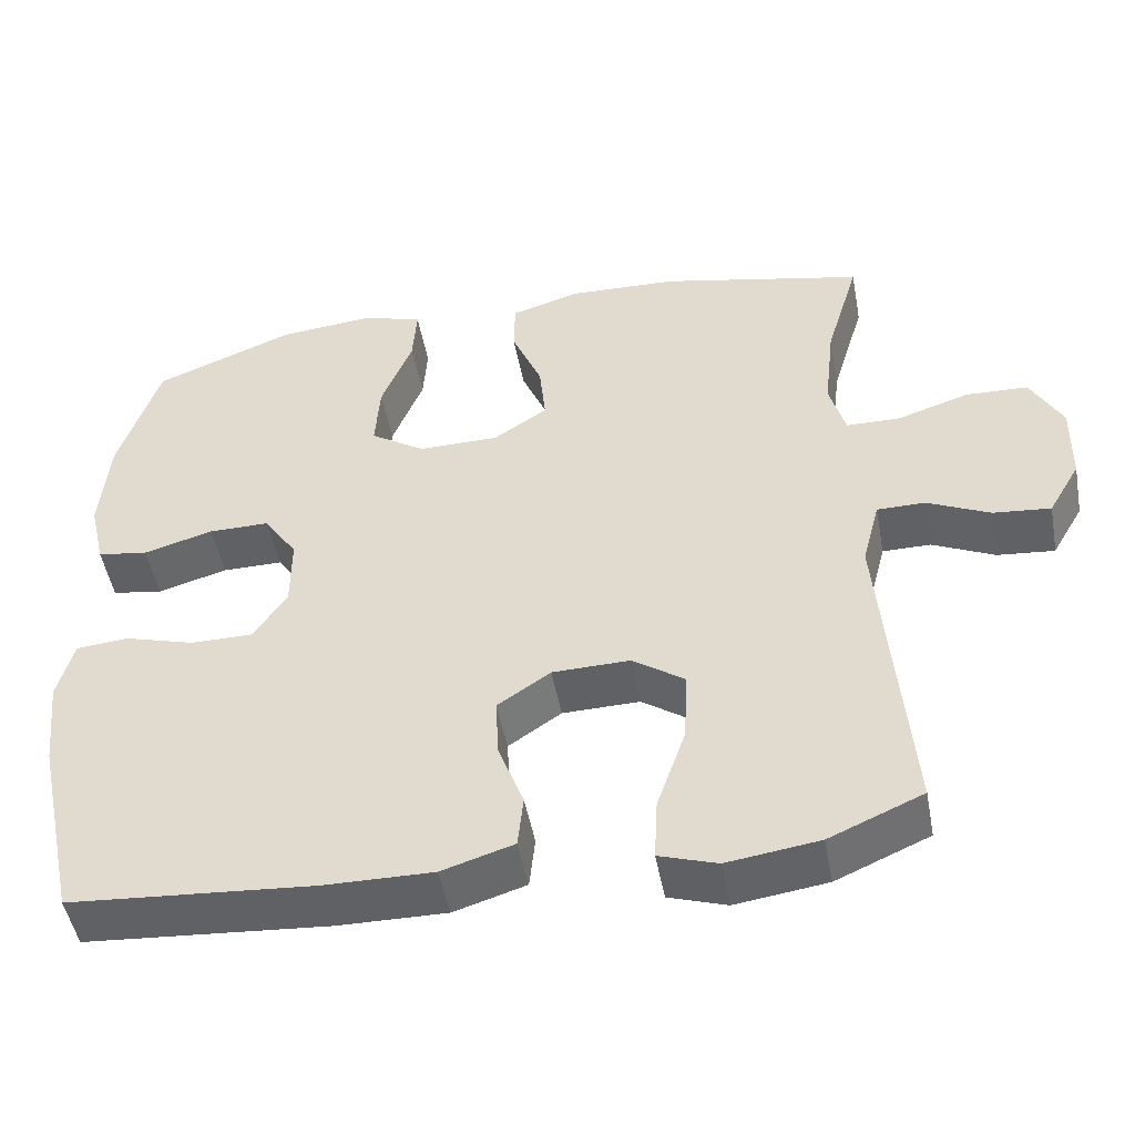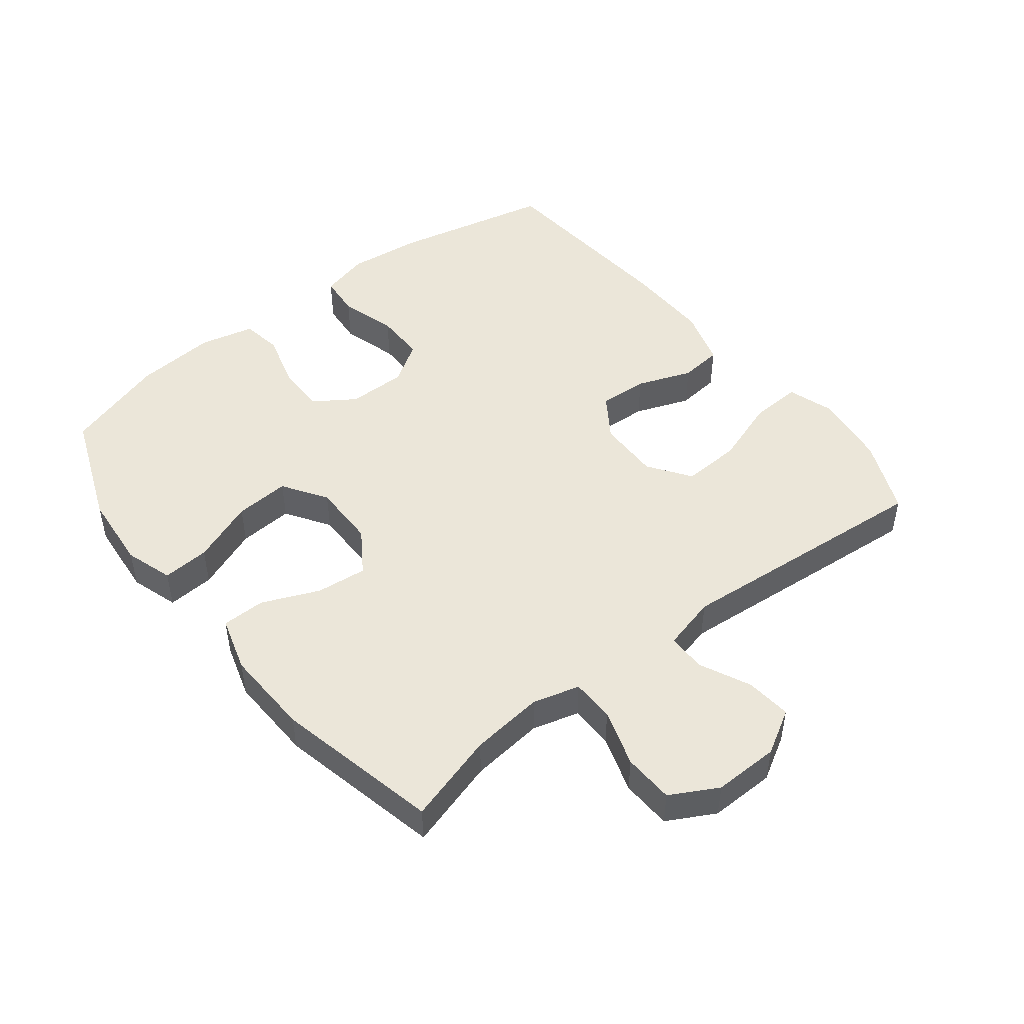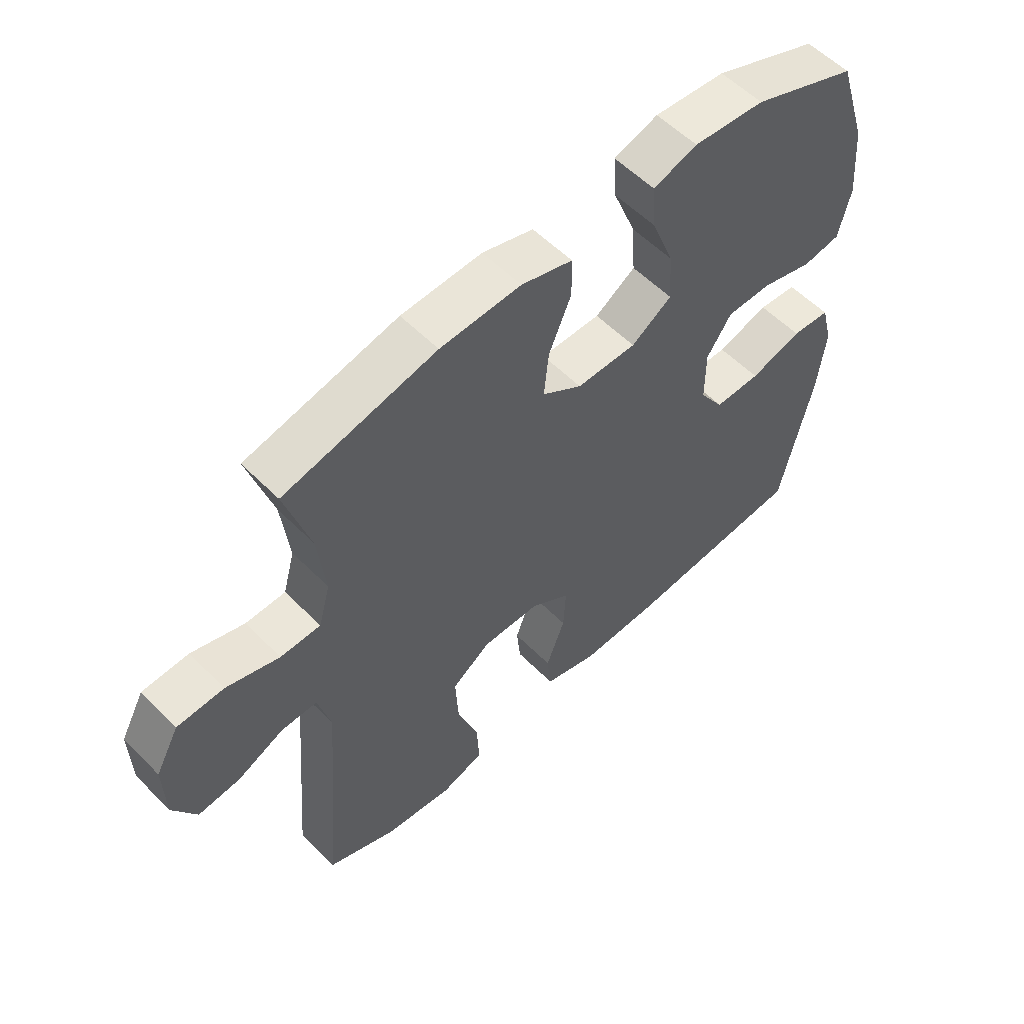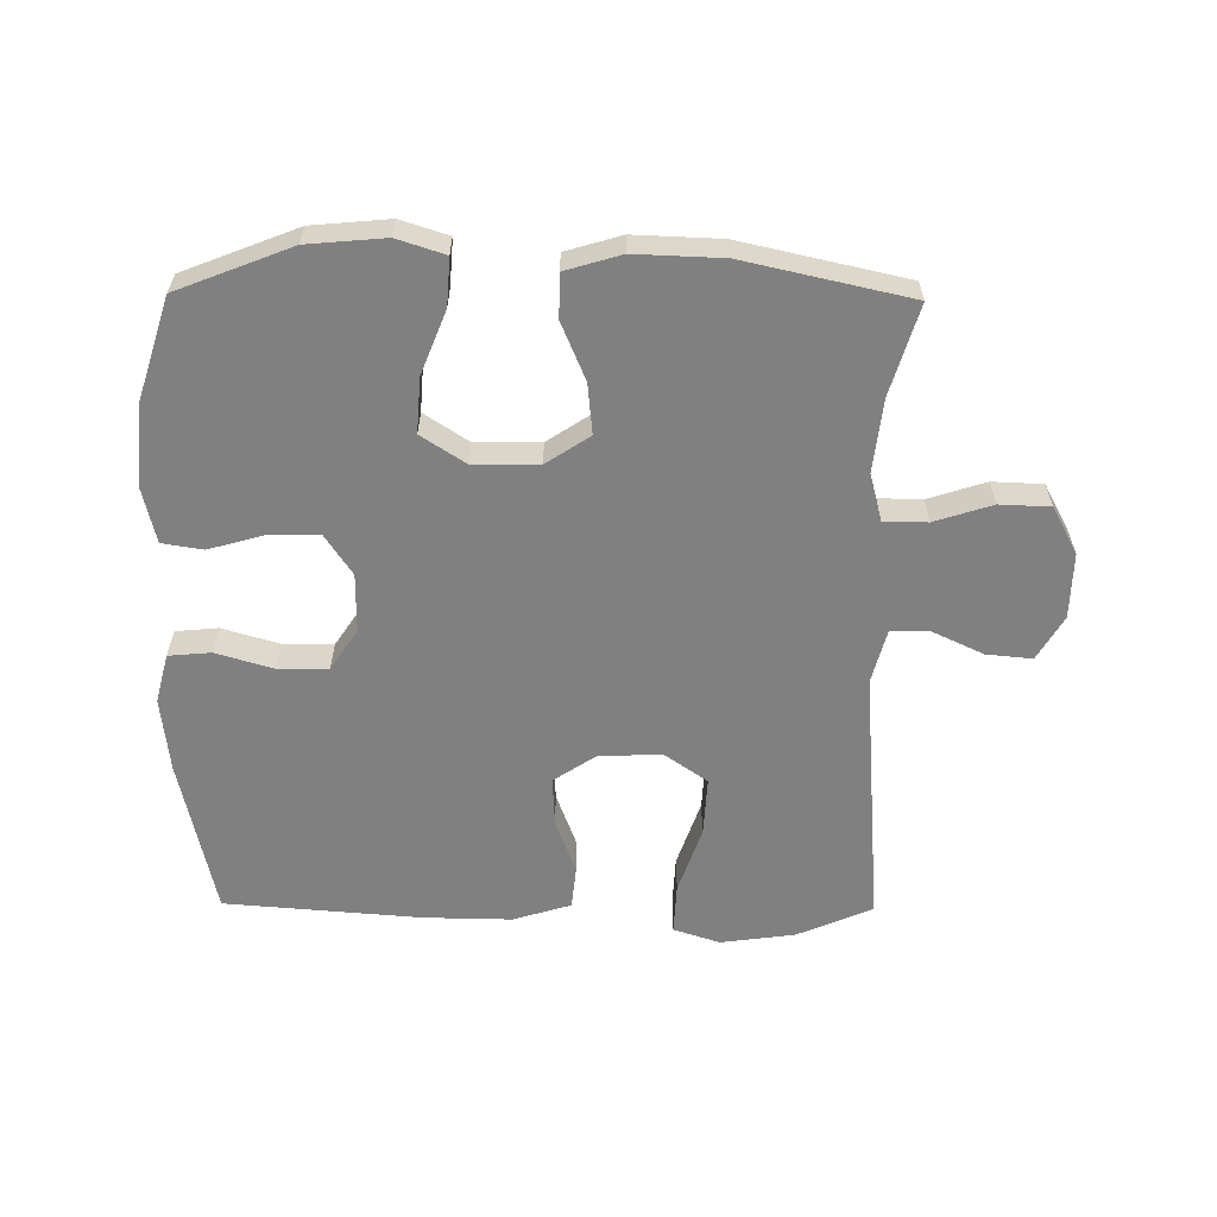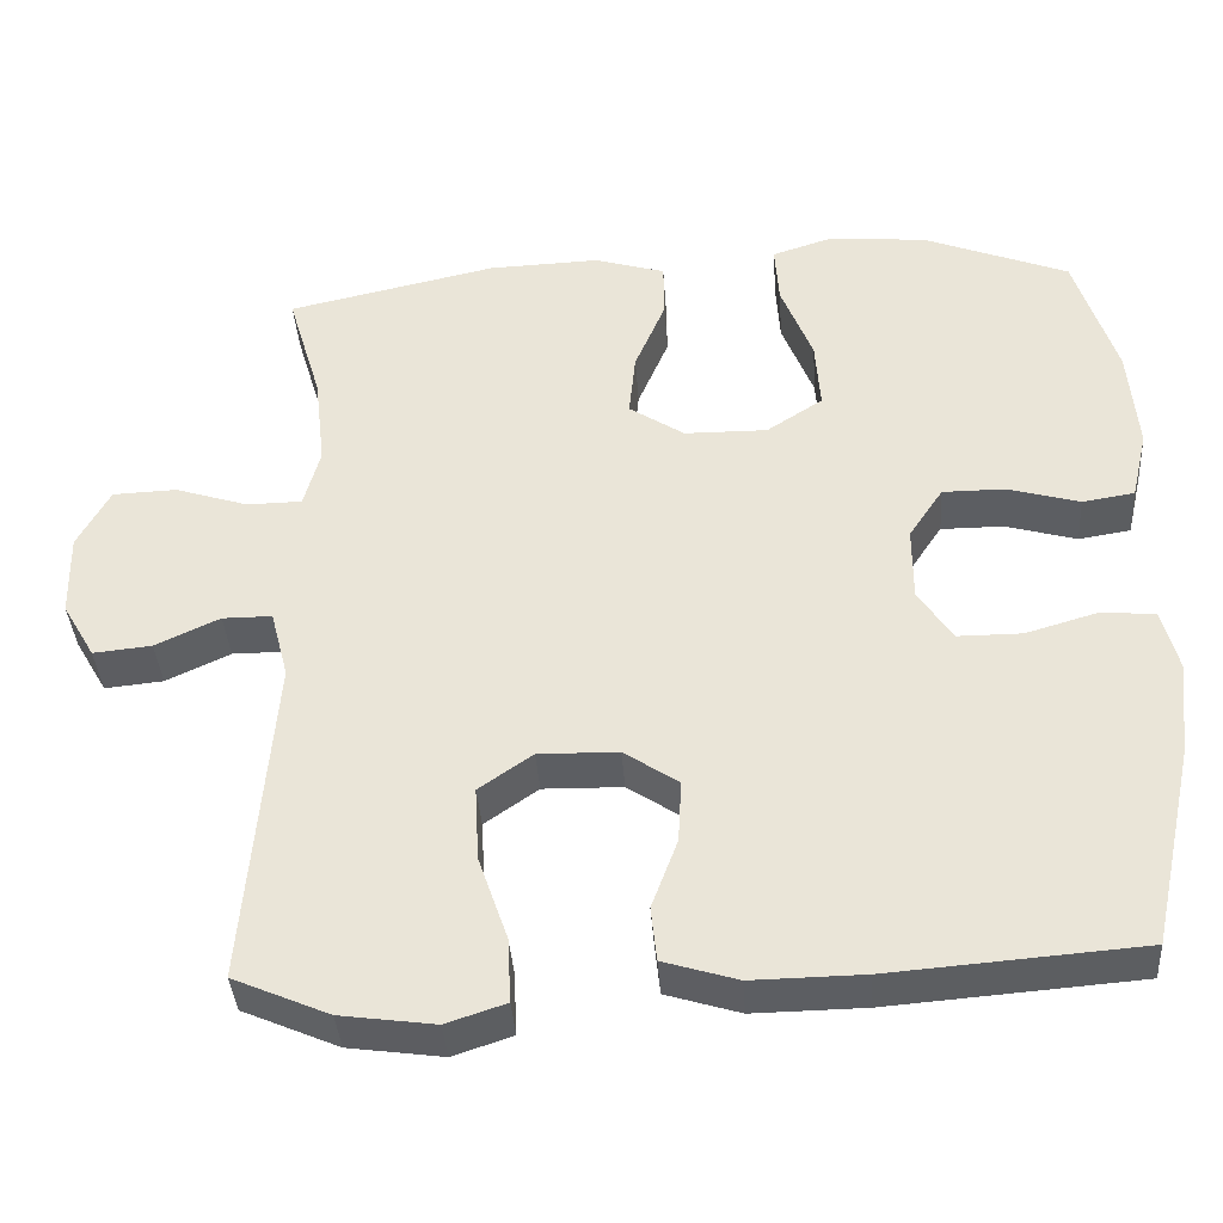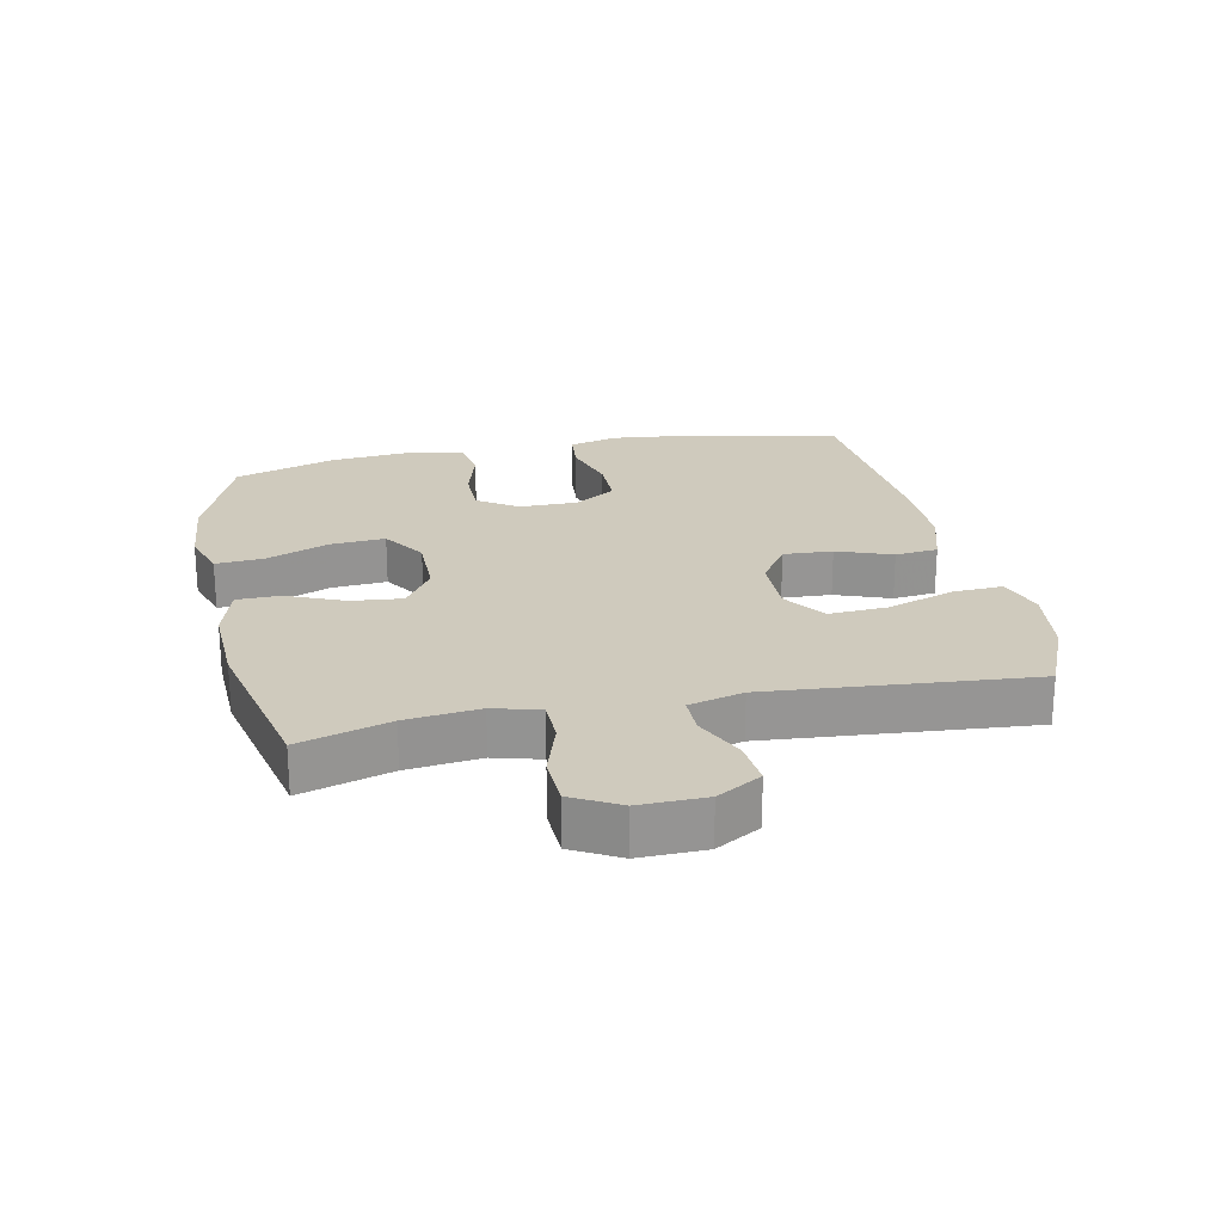
<metadata>
{"format":"obj","ext":"obj","renderer":"f3d","projection":"perspective","resolution":1024,"background":"white","views":[{"elev":-49.0,"azim":10.5,"up":"+Z"},{"elev":48.0,"azim":51.9,"up":"+Y"},{"elev":56.3,"azim":136.3,"up":"+Z"},{"elev":-60.1,"azim":-0.6,"up":"+Y"},{"elev":-38.1,"azim":-176.1,"up":"+Z"},{"elev":22.9,"azim":78.2,"up":"+Y"}]}
</metadata>
<code>
v -0.5 0.07 -0.5
v -0.554 0.07 -0.252
v -0.567 0.07 -0.135
v -0.547 0.07 -0.058
v -0.481 0.07 -0.052
v -0.392 0.07 -0.078
v -0.313 0.07 -0.078
v -0.271 0.07 -0.014
v -0.271 0.07 0.078
v -0.313 0.07 0.141
v -0.39 0.07 0.141
v -0.478 0.07 0.116
v -0.542 0.07 0.126
v -0.562 0.07 0.212
v -0.551 0.07 0.34
v -0.5 0.07 0.5
v -0.322 0.07 0.57
v -0.201 0.07 0.581
v -0.126 0.07 0.557
v -0.131 0.07 0.483
v -0.17 0.07 0.384
v -0.176 0.07 0.298
v -0.107 0.07 0.253
v -0.005 0.07 0.254
v 0.063 0.07 0.299
v 0.055 0.07 0.378
v 0.017 0.07 0.468
v 0.018 0.07 0.536
v 0.105 0.07 0.562
v 0.242 0.07 0.557
v 0.5 0.07 0.5
v 0.458 0.07 0.359
v 0.445 0.07 0.244
v 0.465 0.07 0.171
v 0.533 0.07 0.17
v 0.623 0.07 0.199
v 0.702 0.07 0.196
v 0.742 0.07 0.122
v 0.74 0.07 0.019
v 0.7 0.07 -0.05
v 0.628 0.07 -0.043
v 0.549 0.07 -0.006
v 0.488 0.07 -0.006
v 0.466 0.07 -0.091
v 0.5 0.07 -0.5
v 0.382 0.07 -0.551
v 0.266 0.07 -0.567
v 0.193 0.07 -0.543
v 0.197 0.07 -0.464
v 0.233 0.07 -0.359
v 0.238 0.07 -0.267
v 0.172 0.07 -0.221
v 0.074 0.07 -0.223
v 0.007 0.07 -0.268
v 0.011 0.07 -0.345
v 0.043 0.07 -0.431
v 0.036 0.07 -0.498
v -0.055 0.07 -0.526
v -0.192 0.07 -0.524
v -0.5 0 -0.5
v -0.554 0 -0.252
v -0.567 0 -0.135
v -0.547 0 -0.058
v -0.481 0 -0.052
v -0.392 0 -0.078
v -0.313 0 -0.078
v -0.271 0 -0.014
v -0.271 0 0.078
v -0.313 0 0.141
v -0.39 0 0.141
v -0.478 0 0.116
v -0.542 0 0.126
v -0.562 0 0.212
v -0.551 0 0.34
v -0.5 0 0.5
v -0.322 0 0.57
v -0.201 0 0.581
v -0.126 0 0.557
v -0.131 0 0.483
v -0.17 0 0.384
v -0.176 0 0.298
v -0.107 0 0.253
v -0.005 0 0.254
v 0.063 0 0.299
v 0.055 0 0.378
v 0.017 0 0.468
v 0.018 0 0.536
v 0.105 0 0.562
v 0.242 0 0.557
v 0.5 0 0.5
v 0.458 0 0.359
v 0.445 0 0.244
v 0.465 0 0.171
v 0.533 0 0.17
v 0.623 0 0.199
v 0.702 0 0.196
v 0.742 0 0.122
v 0.74 0 0.019
v 0.7 0 -0.05
v 0.628 0 -0.043
v 0.549 0 -0.006
v 0.488 0 -0.006
v 0.466 0 -0.091
v 0.5 0 -0.5
v 0.382 0 -0.551
v 0.266 0 -0.567
v 0.193 0 -0.543
v 0.197 0 -0.464
v 0.233 0 -0.359
v 0.238 0 -0.267
v 0.172 0 -0.221
v 0.074 0 -0.223
v 0.007 0 -0.268
v 0.011 0 -0.345
v 0.043 0 -0.431
v 0.036 0 -0.498
v -0.055 0 -0.526
v -0.192 0 -0.524
f 4 5 6
f 3 4 6
f 2 3 6
f 1 2 6
f 59 1 6
f 58 59 6
f 57 58 6
f 56 57 6
f 55 56 6
f 54 55 6 7
f 53 54 7 8
f 52 53 8 9
f 48 49 50
f 47 48 50
f 46 47 50
f 45 46 50
f 44 45 50
f 43 44 50 51
f 40 41 42
f 39 40 42
f 38 39 42
f 37 38 42
f 36 37 42
f 35 36 42
f 34 35 42 43
f 43 51 52
f 34 43 52
f 33 34 52
f 30 31 32
f 29 30 32
f 28 29 32
f 27 28 32
f 26 27 32
f 32 33 52
f 26 32 52
f 25 26 52
f 19 20 21
f 18 19 21
f 17 18 21
f 16 17 21
f 15 16 21
f 14 15 21
f 13 14 21
f 12 13 21
f 11 12 21
f 10 11 21 22
f 9 10 22 23
f 24 25 52
f 9 23 24 52
f 65 64 63
f 65 63 62
f 65 62 61
f 65 61 60
f 65 60 118
f 65 118 117
f 65 117 116
f 65 116 115
f 65 115 114
f 66 65 114 113
f 67 66 113 112
f 68 67 112 111
f 109 108 107
f 109 107 106
f 109 106 105
f 109 105 104
f 109 104 103
f 110 109 103 102
f 101 100 99
f 101 99 98
f 101 98 97
f 101 97 96
f 101 96 95
f 101 95 94
f 102 101 94 93
f 111 110 102
f 111 102 93
f 111 93 92
f 91 90 89
f 91 89 88
f 91 88 87
f 91 87 86
f 91 86 85
f 111 92 91
f 111 91 85
f 111 85 84
f 80 79 78
f 80 78 77
f 80 77 76
f 80 76 75
f 80 75 74
f 80 74 73
f 80 73 72
f 80 72 71
f 80 71 70
f 81 80 70 69
f 82 81 69 68
f 111 84 83
f 111 83 82 68
f 1 60 61 2
f 2 61 62 3
f 3 62 63 4
f 4 63 64 5
f 5 64 65 6
f 6 65 66 7
f 7 66 67 8
f 8 67 68 9
f 9 68 69 10
f 10 69 70 11
f 11 70 71 12
f 12 71 72 13
f 13 72 73 14
f 14 73 74 15
f 15 74 75 16
f 16 75 76 17
f 17 76 77 18
f 18 77 78 19
f 19 78 79 20
f 20 79 80 21
f 21 80 81 22
f 22 81 82 23
f 23 82 83 24
f 24 83 84 25
f 25 84 85 26
f 26 85 86 27
f 27 86 87 28
f 28 87 88 29
f 29 88 89 30
f 30 89 90 31
f 31 90 91 32
f 32 91 92 33
f 33 92 93 34
f 34 93 94 35
f 35 94 95 36
f 36 95 96 37
f 37 96 97 38
f 38 97 98 39
f 39 98 99 40
f 40 99 100 41
f 41 100 101 42
f 42 101 102 43
f 43 102 103 44
f 44 103 104 45
f 45 104 105 46
f 46 105 106 47
f 47 106 107 48
f 48 107 108 49
f 49 108 109 50
f 50 109 110 51
f 51 110 111 52
f 52 111 112 53
f 53 112 113 54
f 54 113 114 55
f 55 114 115 56
f 56 115 116 57
f 57 116 117 58
f 58 117 118 59
f 59 118 60 1

</code>
